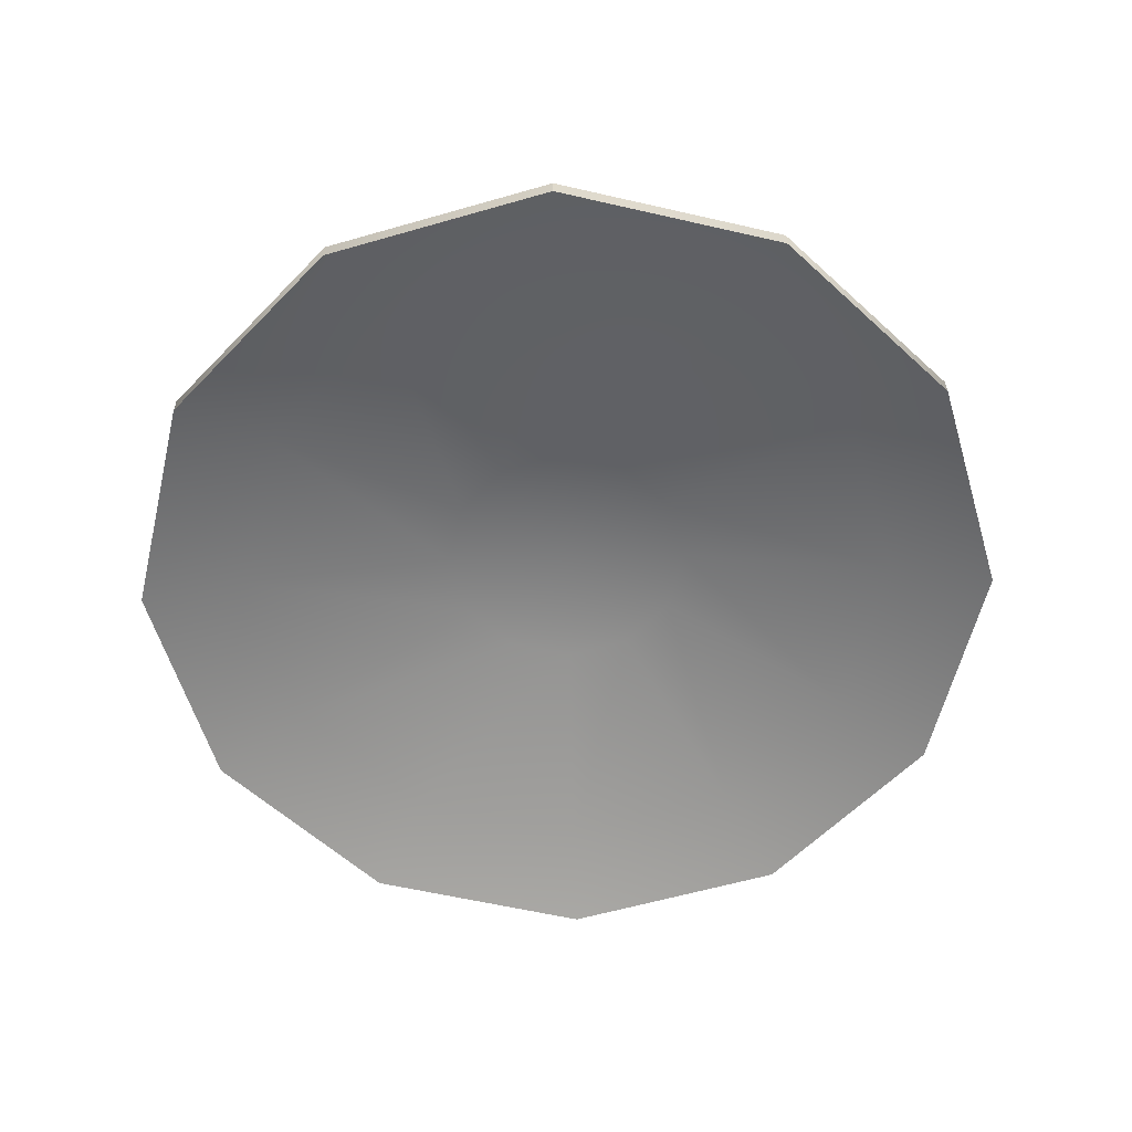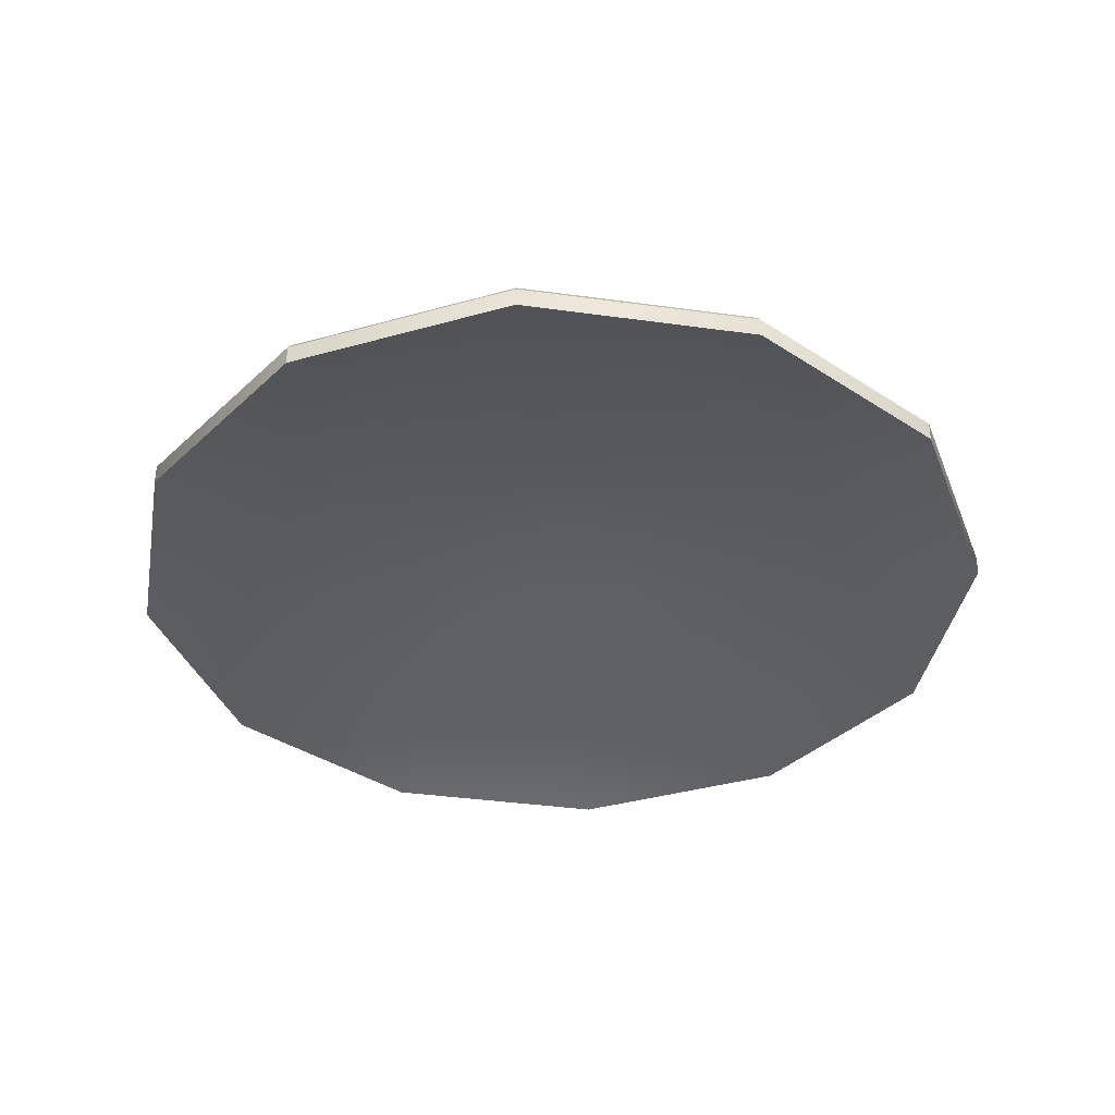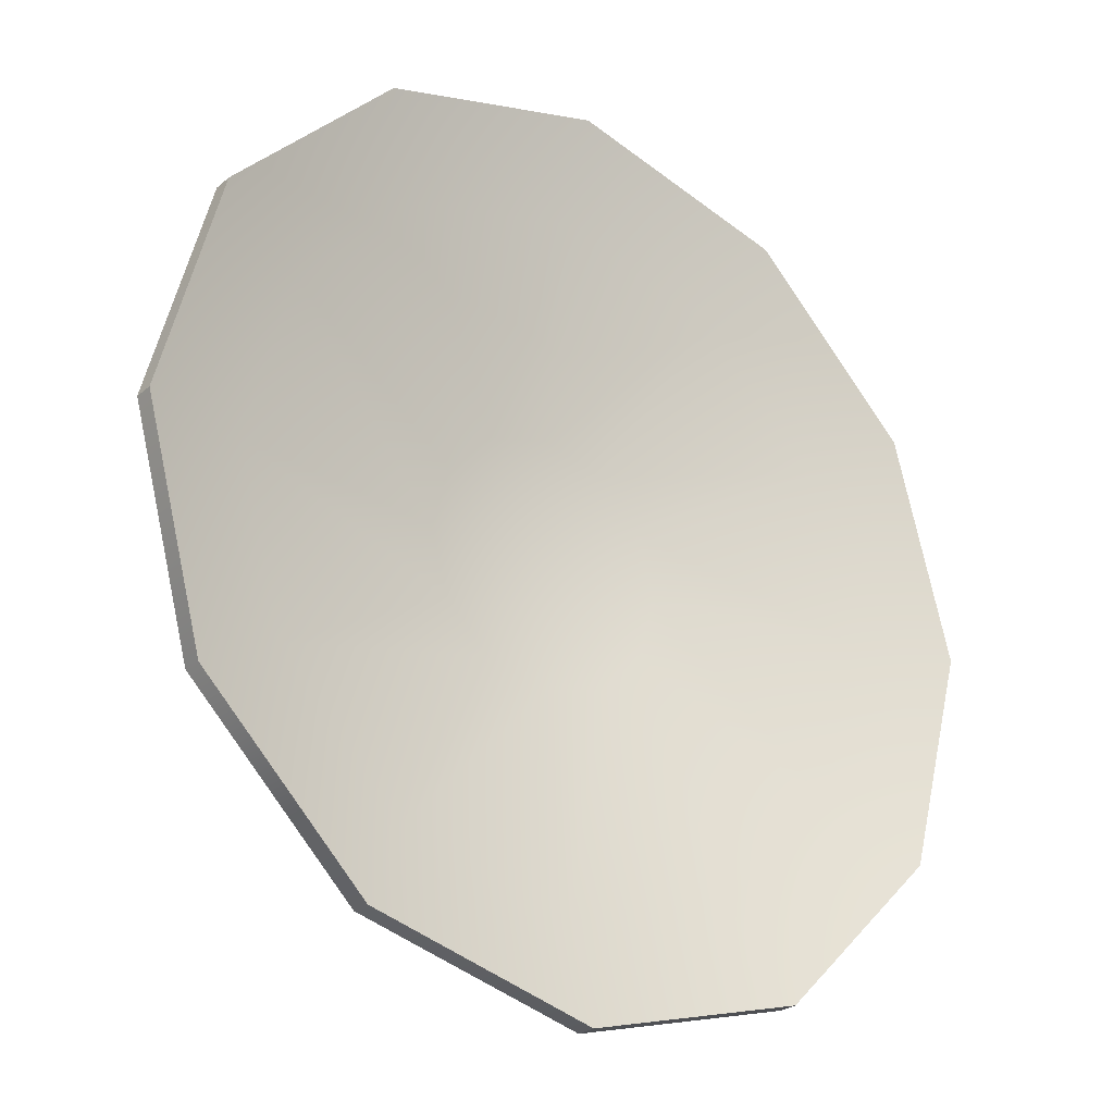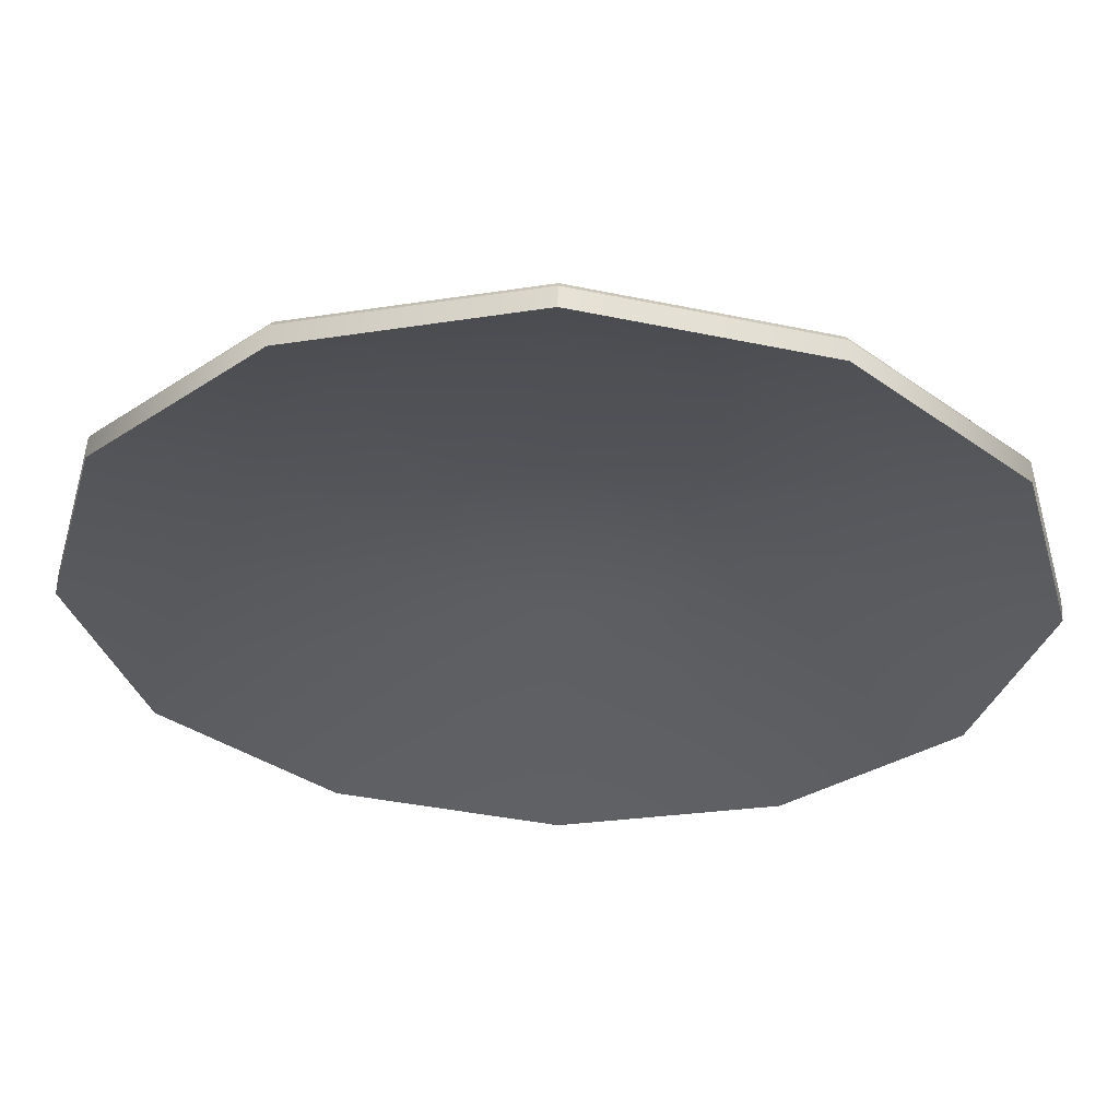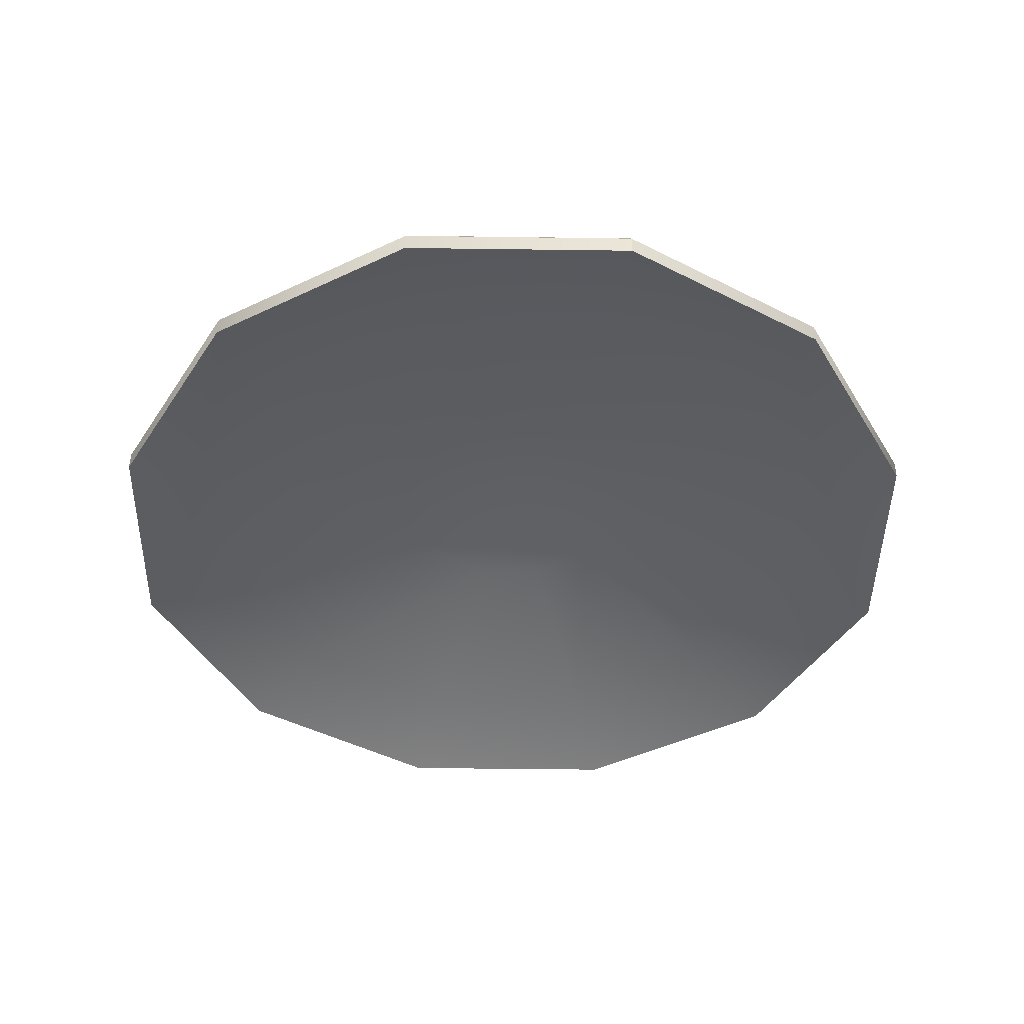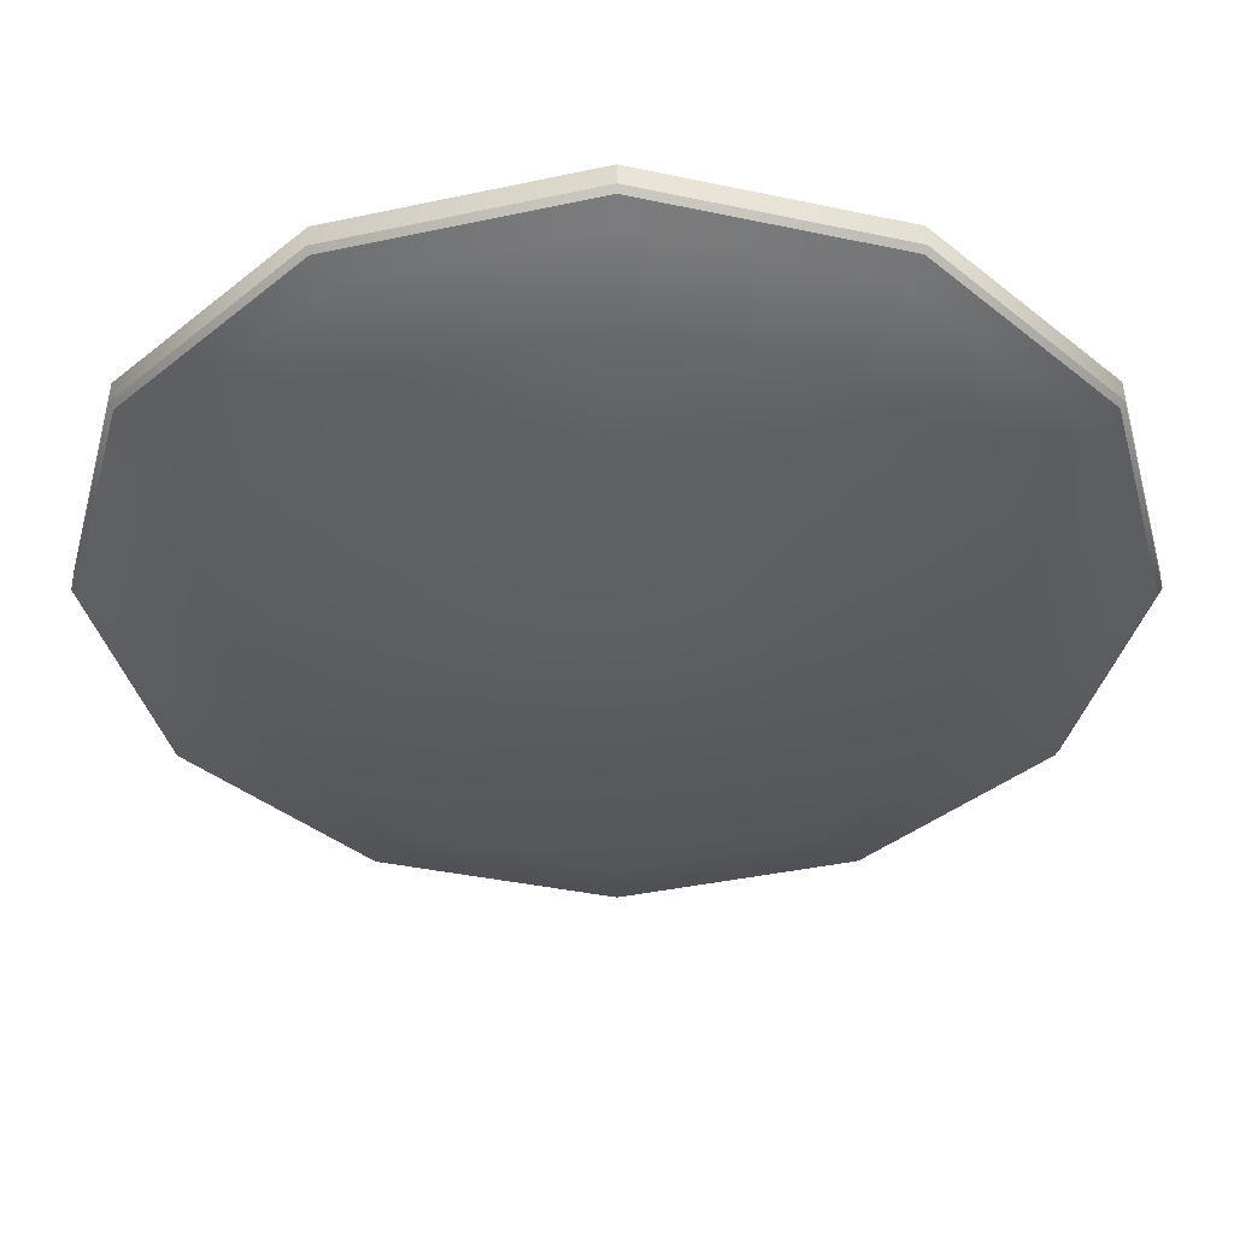
<metadata>
{"format":"obj","ext":"obj","renderer":"f3d","projection":"perspective","resolution":1024,"background":"white","views":[{"elev":-58.6,"azim":1.6,"up":"+Y"},{"elev":-37.4,"azim":-145.1,"up":"+Y"},{"elev":-26.0,"azim":-37.4,"up":"+Z"},{"elev":58.9,"azim":1.8,"up":"+Z"},{"elev":-44.4,"azim":164.1,"up":"+Y"},{"elev":50.8,"azim":179.9,"up":"+Z"}]}
</metadata>
<code>
v 6.847 14.39 -3.953
v 3.953 14.39 -6.847
v 0 14.39 -7.906
v -3.953 14.39 -6.847
v -6.847 14.39 -3.953
v -7.906 14.39 0
v -6.847 14.39 3.953
v -3.953 14.39 6.847
v 0 14.39 7.906
v 3.953 14.39 6.847
v 6.847 14.39 3.953
v 7.906 14.39 0
v 2.506 15.21 -1.447
v 1.447 15.21 -2.506
v 0 15.21 -2.894
v -1.447 15.21 -2.506
v -2.506 15.21 -1.447
v -2.894 15.21 0
v -2.506 15.21 1.447
v -1.447 15.21 2.506
v 0 15.21 2.894
v 1.447 15.21 2.506
v 2.506 15.21 1.447
v 2.894 15.21 0
v 0 15.26 0
v 3.953 13.7 -6.847
v 1.447 14.52 -2.506
v 2.506 14.52 -1.447
v 6.847 13.7 -3.953
v -0 13.7 -7.906
v 0 14.52 -2.894
v -3.953 13.7 -6.847
v -1.447 14.52 -2.506
v -6.847 13.7 -3.953
v -2.506 14.52 -1.447
v -7.906 13.7 -0
v -2.894 14.52 -0
v -6.847 13.7 3.953
v -2.506 14.52 1.447
v -3.953 13.7 6.847
v -1.447 14.52 2.506
v 0 13.7 7.906
v -0 14.52 2.894
v 3.953 13.7 6.847
v 1.447 14.52 2.506
v 6.847 13.7 3.953
v 2.506 14.52 1.447
v 7.906 13.7 0
v 2.894 14.52 0
v 0 14.72 0
v -8.909 12.99 -5.143
v -10.29 12.99 0
v -5.143 12.99 -8.909
v 0 12.99 -10.29
v 5.143 12.99 -8.909
v 8.909 12.99 -5.143
v 10.29 12.99 0
v 8.909 12.99 5.143
v 5.143 12.99 8.909
v -0 12.99 10.29
v -5.143 12.99 8.909
v -8.909 12.99 5.143
v -10.18 13.58 -0
v -10.29 13.45 0
v -8.82 13.58 -5.092
v -8.909 13.45 -5.143
v -5.092 13.58 -8.82
v -5.143 13.45 -8.909
v 0 13.58 -10.18
v 0 13.45 -10.29
v 5.092 13.58 -8.82
v 5.143 13.45 -8.909
v 8.82 13.58 -5.092
v 8.909 13.45 -5.143
v 10.18 13.58 0
v 10.29 13.45 0
v 8.82 13.58 5.092
v 8.909 13.45 5.143
v 5.092 13.58 8.82
v 5.143 13.45 8.909
v -0 13.58 10.18
v -0 13.45 10.29
v -5.092 13.58 8.82
v -5.143 13.45 8.909
v -8.82 13.58 5.092
v -8.909 13.45 5.143
v -4.806 13.79 8.324
v -0 13.79 9.612
v 4.806 13.79 8.324
v 8.324 13.79 4.806
v 9.612 13.79 0
v 8.324 13.79 -4.806
v 4.806 13.79 -8.324
v 0 13.79 -9.612
v -4.806 13.79 -8.324
v -8.324 13.79 -4.806
v -9.612 13.79 -0
v -8.324 13.79 4.806
f 2 14 13 1
f 3 15 14 2
f 4 16 15 3
f 5 17 16 4
f 6 18 17 5
f 7 19 18 6
f 8 20 19 7
f 9 21 20 8
f 10 22 21 9
f 11 23 22 10
f 12 24 23 11
f 1 13 24 12
f 13 14 25
f 14 15 25
f 15 16 25
f 16 17 25
f 17 18 25
f 18 19 25
f 19 20 25
f 20 21 25
f 21 22 25
f 22 23 25
f 23 24 25
f 24 13 25
f 26 29 28 27
f 30 26 27 31
f 32 30 31 33
f 34 32 33 35
f 36 34 35 37
f 38 36 37 39
f 40 38 39 41
f 42 40 41 43
f 44 42 43 45
f 46 44 45 47
f 48 46 47 49
f 29 48 49 28
f 28 50 27
f 27 50 31
f 31 50 33
f 33 50 35
f 35 50 37
f 37 50 39
f 39 50 41
f 41 50 43
f 43 50 45
f 45 50 47
f 47 50 49
f 49 50 28
f 51 34 36 52
f 53 32 34 51
f 54 30 32 53
f 55 26 30 54
f 56 29 26 55
f 57 48 29 56
f 58 46 48 57
f 59 44 46 58
f 60 42 44 59
f 61 40 42 60
f 62 38 40 61
f 52 36 38 62
f 63 64 86 85
f 64 63 65 66
f 66 65 67 68
f 68 67 69 70
f 70 69 71 72
f 72 71 73 74
f 74 73 75 76
f 76 75 77 78
f 78 77 79 80
f 80 79 81 82
f 82 81 83 84
f 84 83 85 86
f 6 5 96 97
f 5 4 95 96
f 4 3 94 95
f 3 2 93 94
f 2 1 92 93
f 1 12 91 92
f 12 11 90 91
f 11 10 89 90
f 89 10 9 88
f 9 8 87 88
f 8 7 98 87
f 7 6 97 98
f 66 68 53 51
f 68 70 54 53
f 70 72 55 54
f 72 74 56 55
f 74 76 57 56
f 76 78 58 57
f 78 80 59 58
f 80 82 60 59
f 82 84 61 60
f 84 86 62 61
f 86 64 52 62
f 64 66 51 52
f 88 87 83 81
f 79 89 88 81
f 90 89 79 77
f 91 90 77 75
f 92 91 75 73
f 93 92 73 71
f 94 93 71 69
f 95 94 69 67
f 96 95 67 65
f 97 96 65 63
f 98 97 63 85
f 87 98 85 83

</code>
